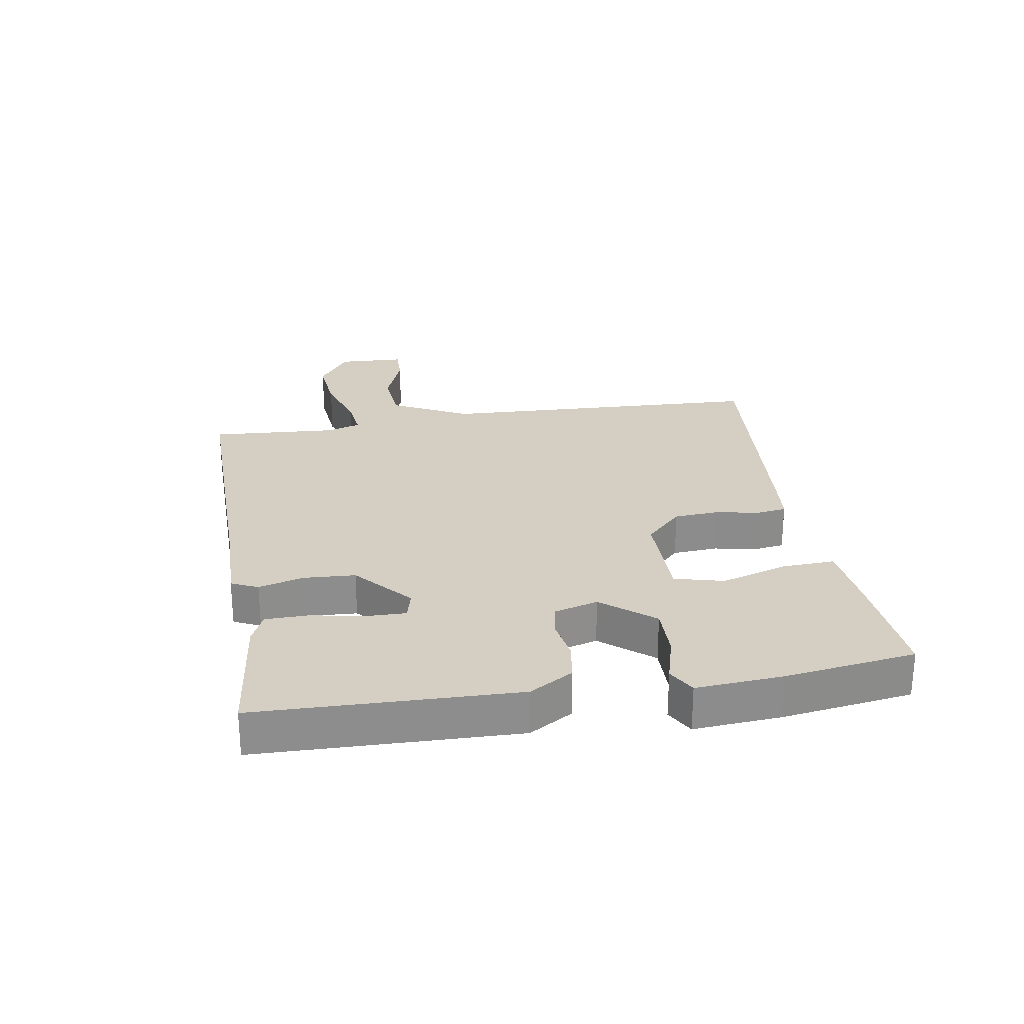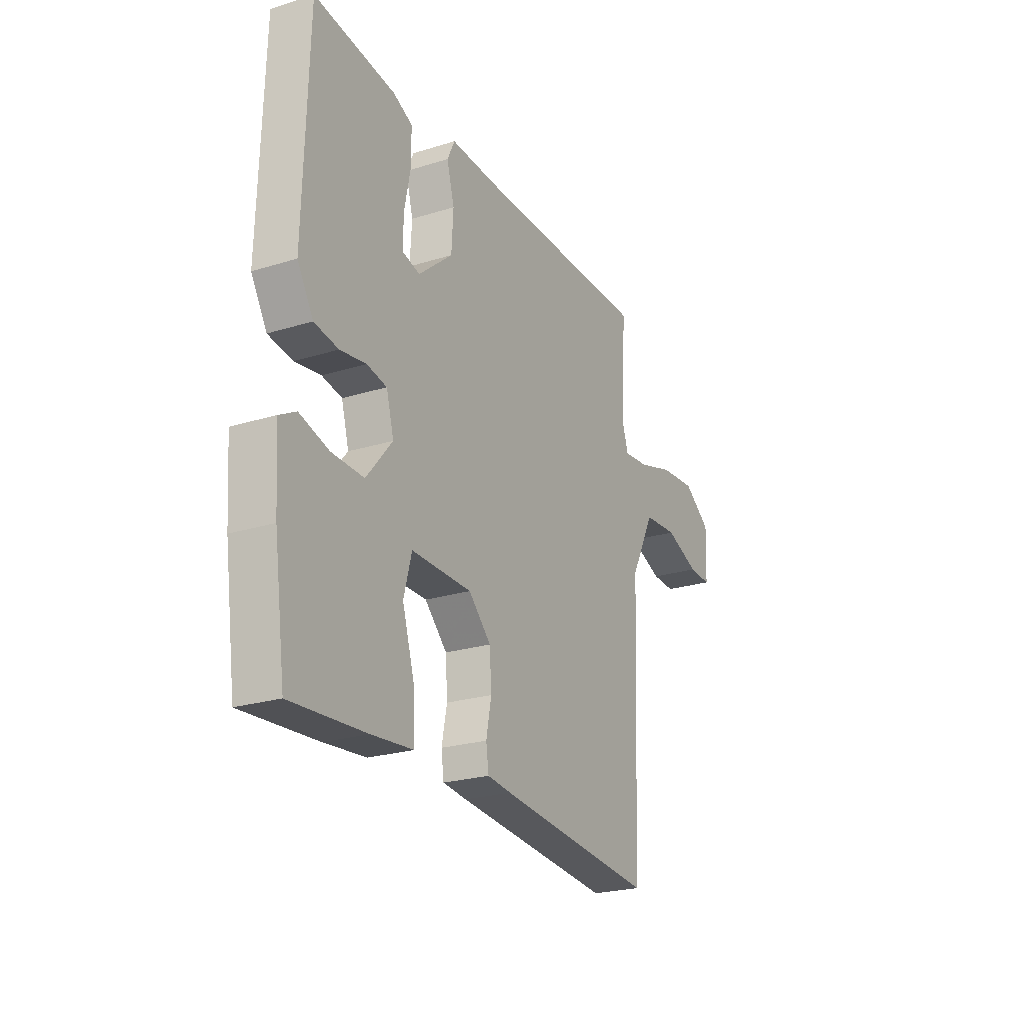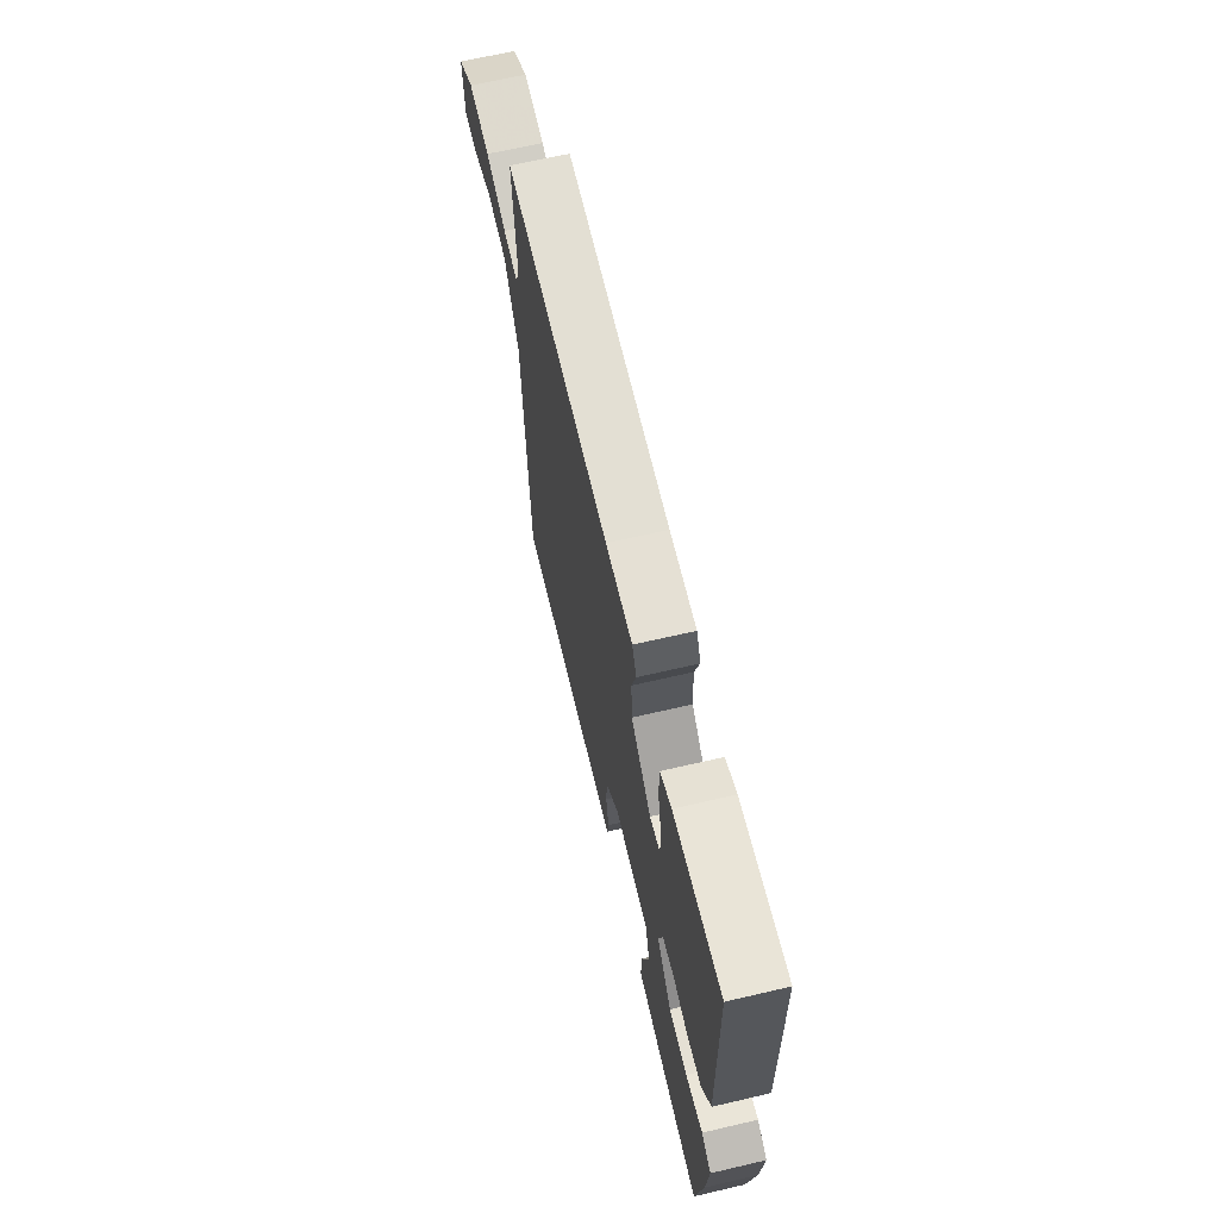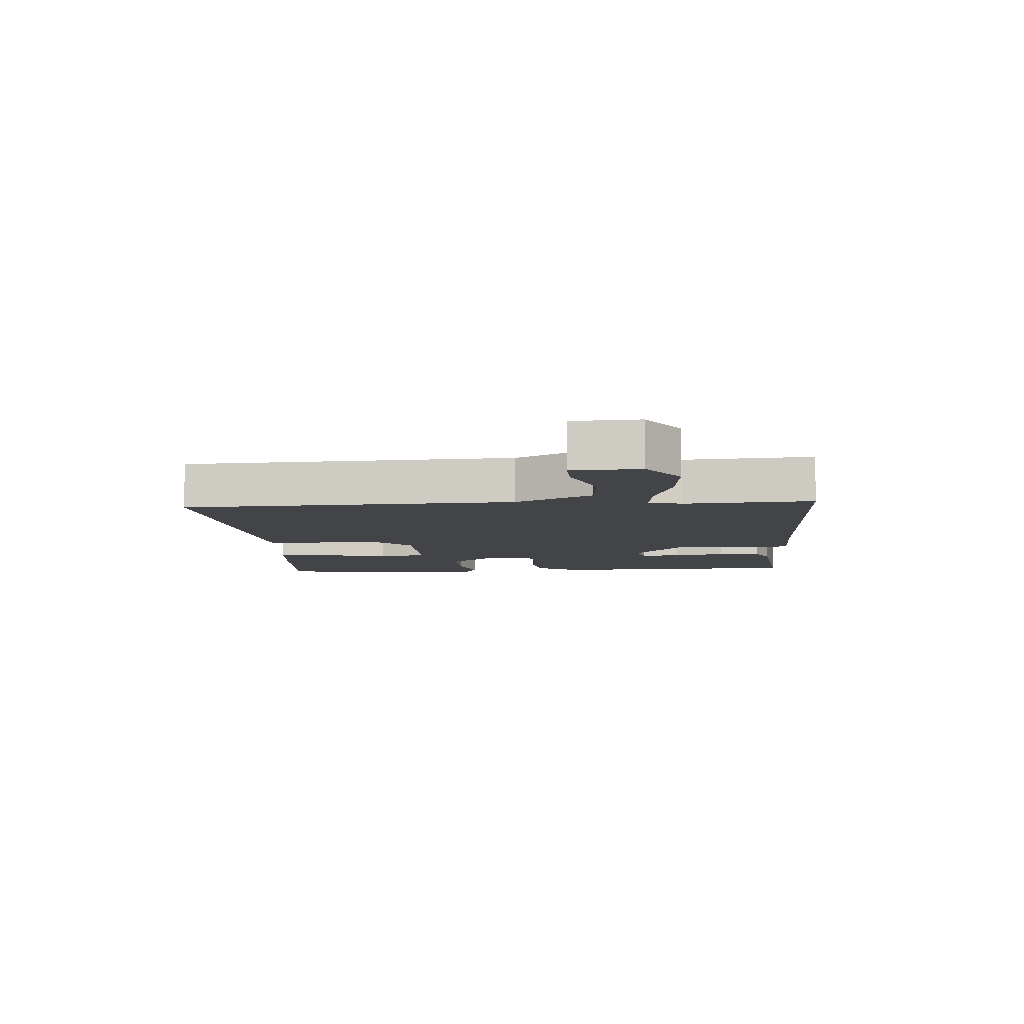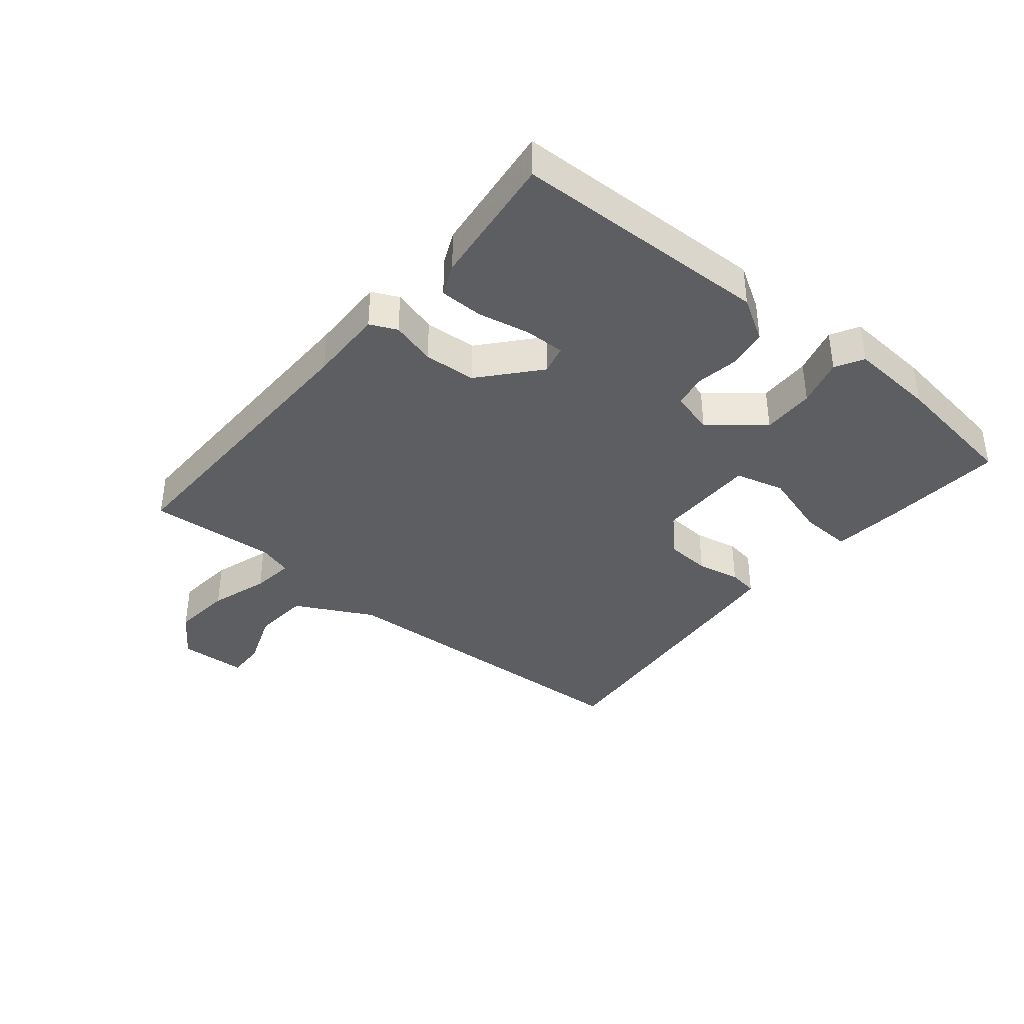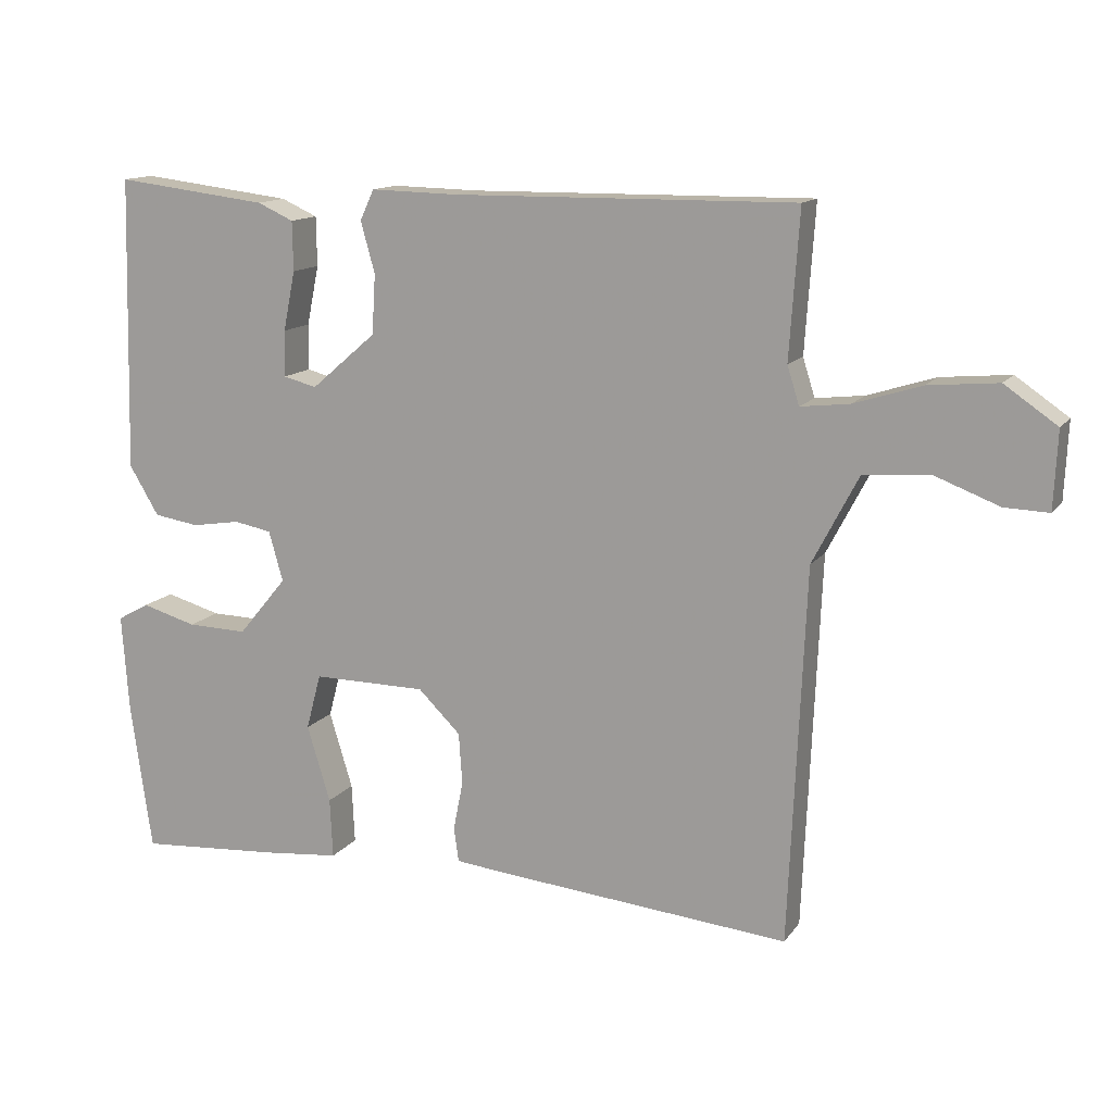
<metadata>
{"format":"obj","ext":"obj","renderer":"f3d","projection":"perspective","resolution":1024,"background":"white","views":[{"elev":25.8,"azim":80.5,"up":"+Y"},{"elev":-23.9,"azim":117.3,"up":"+Z"},{"elev":66.5,"azim":76.9,"up":"+Z"},{"elev":-7.7,"azim":-85.9,"up":"+Y"},{"elev":-37.9,"azim":50.4,"up":"+Y"},{"elev":13.4,"azim":-157.5,"up":"+Z"}]}
</metadata>
<code>
v 0.5 0.07 0.5
v 0.511 0.07 0.084
v 0.469 0.07 0.014
v 0.405 0.07 0.004
v 0.336 0.07 0.015
v 0.283 0.07 0.005
v 0.263 0.07 -0.066
v 0.332 0.07 -0.149
v 0.417 0.07 -0.147
v 0.495 0.07 -0.125
v 0.54 0.07 -0.15
v 0.53 0.07 -0.289
v 0.5 0.07 -0.5
v 0.302 0.07 -0.486
v 0.191 0.07 -0.475
v 0.195 0.07 -0.39
v 0.228 0.07 -0.282
v 0.207 0.07 -0.203
v 0.046 0.07 -0.204
v -0.014 0.07 -0.263
v -0.019 0.07 -0.336
v -0.005 0.07 -0.406
v -0.012 0.07 -0.454
v -0.076 0.07 -0.461
v -0.5 0.07 -0.5
v -0.523 0.07 0.031
v -0.588 0.07 0.156
v -0.68 0.07 0.163
v -0.772 0.07 0.128
v -0.834 0.07 0.126
v -0.839 0.07 0.235
v -0.765 0.07 0.286
v -0.667 0.07 0.277
v -0.572 0.07 0.247
v -0.503 0.07 0.239
v -0.486 0.07 0.293
v -0.5 0.07 0.5
v -0.016 0.07 0.495
v 0.106 0.07 0.498
v 0.126 0.07 0.455
v 0.106 0.07 0.383
v 0.111 0.07 0.299
v 0.203 0.07 0.22
v 0.25 0.07 0.232
v 0.249 0.07 0.297
v 0.232 0.07 0.381
v 0.233 0.07 0.451
v 0.284 0.07 0.474
v 0.5 0 0.5
v 0.511 0 0.084
v 0.469 0 0.014
v 0.405 0 0.004
v 0.336 0 0.015
v 0.283 0 0.005
v 0.263 0 -0.066
v 0.332 0 -0.149
v 0.417 0 -0.147
v 0.495 0 -0.125
v 0.54 0 -0.15
v 0.53 0 -0.289
v 0.5 0 -0.5
v 0.302 0 -0.486
v 0.191 0 -0.475
v 0.195 0 -0.39
v 0.228 0 -0.282
v 0.207 0 -0.203
v 0.046 0 -0.204
v -0.014 0 -0.263
v -0.019 0 -0.336
v -0.005 0 -0.406
v -0.012 0 -0.454
v -0.076 0 -0.461
v -0.5 0 -0.5
v -0.523 0 0.031
v -0.588 0 0.156
v -0.68 0 0.163
v -0.772 0 0.128
v -0.834 0 0.126
v -0.839 0 0.235
v -0.765 0 0.286
v -0.667 0 0.277
v -0.572 0 0.247
v -0.503 0 0.239
v -0.486 0 0.293
v -0.5 0 0.5
v -0.016 0 0.495
v 0.106 0 0.498
v 0.126 0 0.455
v 0.106 0 0.383
v 0.111 0 0.299
v 0.203 0 0.22
v 0.25 0 0.232
v 0.249 0 0.297
v 0.232 0 0.381
v 0.233 0 0.451
v 0.284 0 0.474
f 3 4 5
f 2 3 5
f 1 2 5
f 48 1 5
f 47 48 5
f 46 47 5
f 45 46 5
f 44 45 5 6
f 43 44 6 7
f 42 43 7
f 38 39 40 41
f 38 41 42
f 37 38 42
f 36 37 42
f 35 36 42 7
f 32 33 34
f 31 32 34
f 30 31 34
f 29 30 34
f 28 29 34
f 27 28 34 35
f 35 7 8
f 27 35 8
f 26 27 8
f 24 25 26
f 23 24 26
f 22 23 26
f 21 22 26
f 20 21 26
f 19 20 26
f 18 19 26 8
f 15 16 17
f 14 15 17
f 13 14 17
f 12 13 17
f 11 12 17
f 10 11 17
f 9 10 17
f 8 9 17 18
f 53 52 51
f 53 51 50
f 53 50 49
f 53 49 96
f 53 96 95
f 53 95 94
f 53 94 93
f 54 53 93 92
f 55 54 92 91
f 55 91 90
f 89 88 87 86
f 90 89 86
f 90 86 85
f 90 85 84
f 55 90 84 83
f 82 81 80
f 82 80 79
f 82 79 78
f 82 78 77
f 82 77 76
f 83 82 76 75
f 56 55 83
f 56 83 75
f 56 75 74
f 74 73 72
f 74 72 71
f 74 71 70
f 74 70 69
f 74 69 68
f 74 68 67
f 56 74 67 66
f 65 64 63
f 65 63 62
f 65 62 61
f 65 61 60
f 65 60 59
f 65 59 58
f 65 58 57
f 66 65 57 56
f 1 49 50 2
f 2 50 51 3
f 3 51 52 4
f 4 52 53 5
f 5 53 54 6
f 6 54 55 7
f 7 55 56 8
f 8 56 57 9
f 9 57 58 10
f 10 58 59 11
f 11 59 60 12
f 12 60 61 13
f 13 61 62 14
f 14 62 63 15
f 15 63 64 16
f 16 64 65 17
f 17 65 66 18
f 18 66 67 19
f 19 67 68 20
f 20 68 69 21
f 21 69 70 22
f 22 70 71 23
f 23 71 72 24
f 24 72 73 25
f 25 73 74 26
f 26 74 75 27
f 27 75 76 28
f 28 76 77 29
f 29 77 78 30
f 30 78 79 31
f 31 79 80 32
f 32 80 81 33
f 33 81 82 34
f 34 82 83 35
f 35 83 84 36
f 36 84 85 37
f 37 85 86 38
f 38 86 87 39
f 39 87 88 40
f 40 88 89 41
f 41 89 90 42
f 42 90 91 43
f 43 91 92 44
f 44 92 93 45
f 45 93 94 46
f 46 94 95 47
f 47 95 96 48
f 48 96 49 1

</code>
